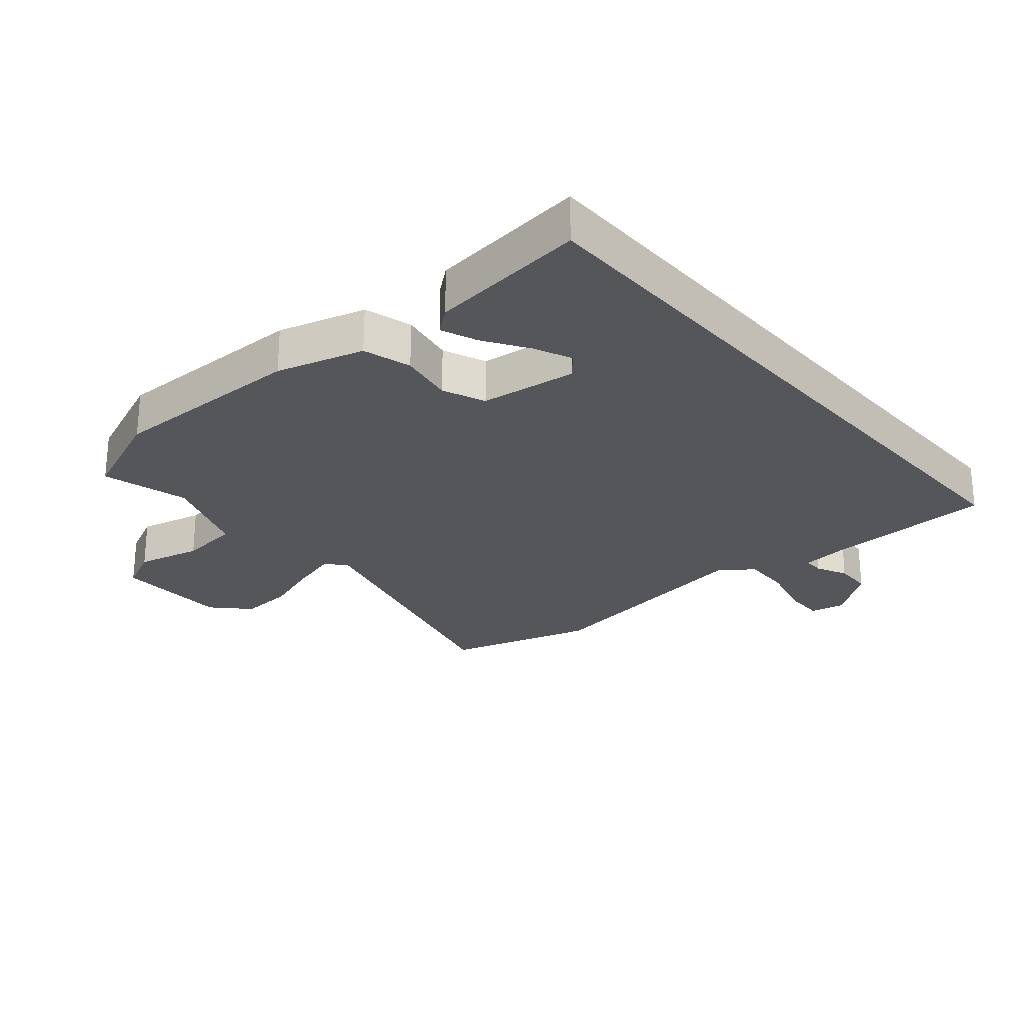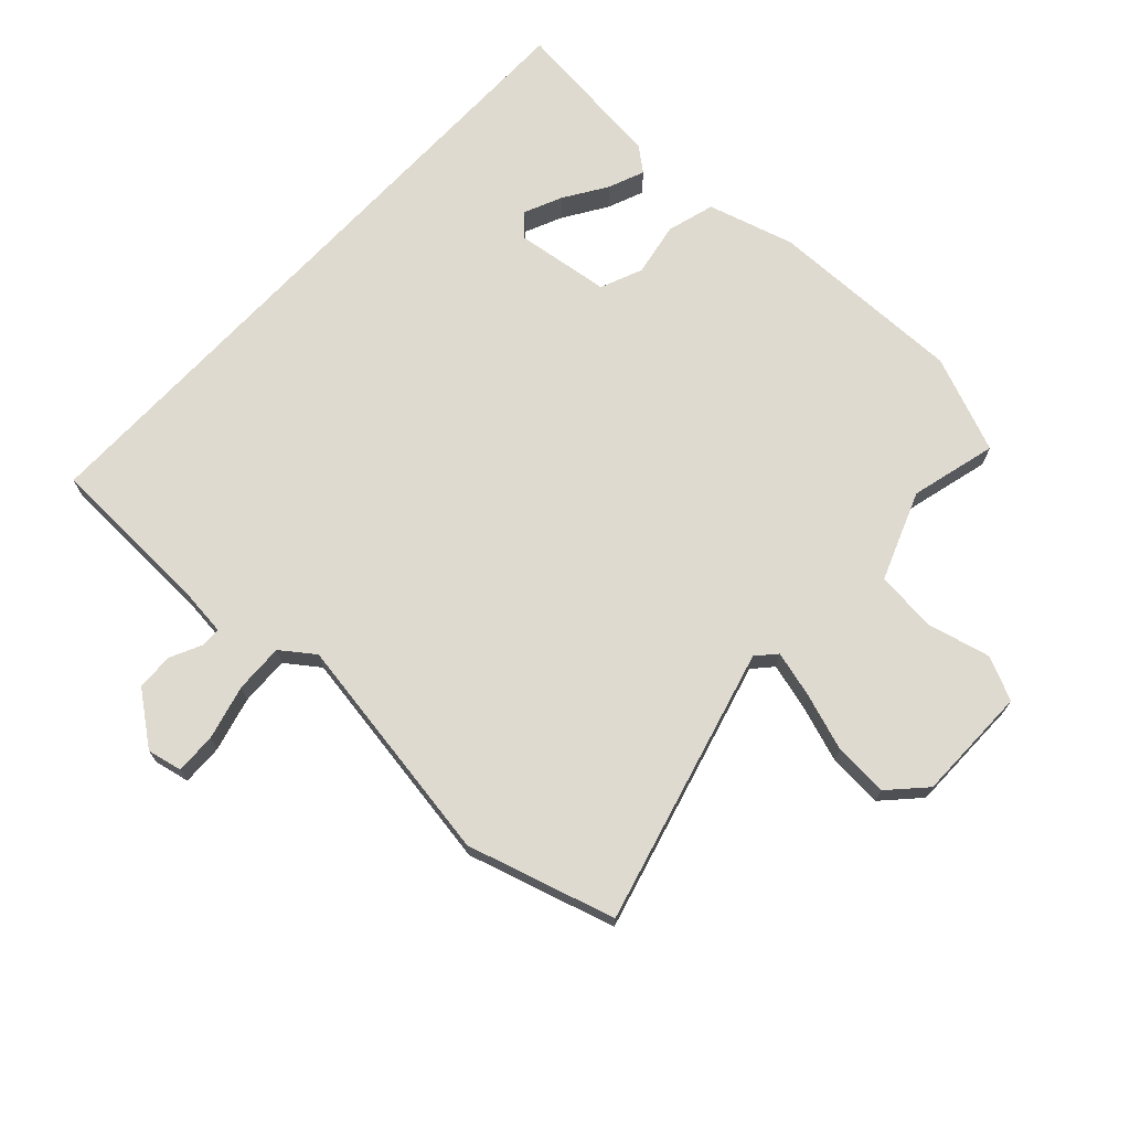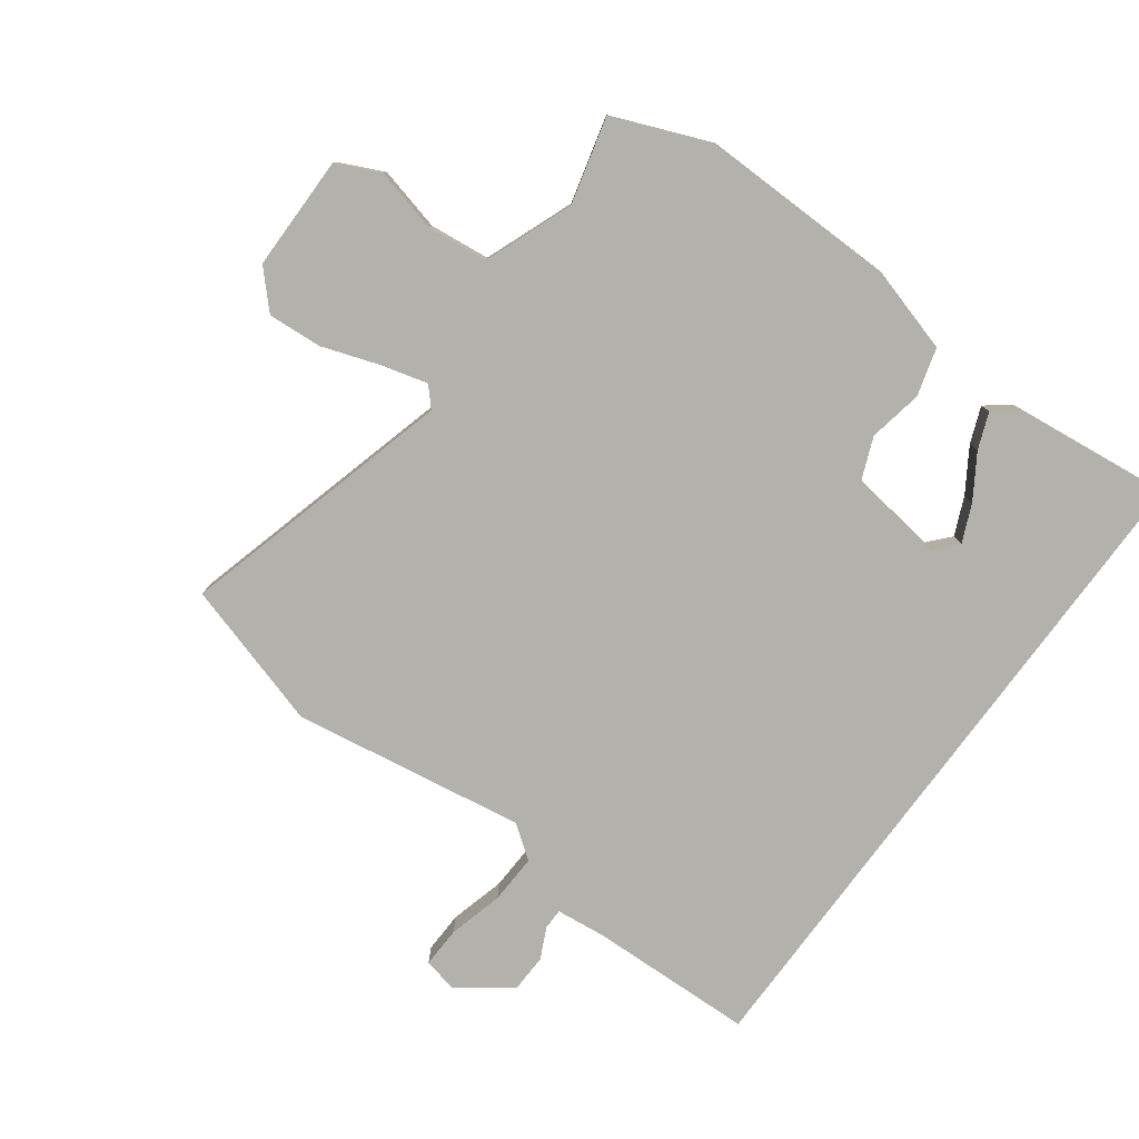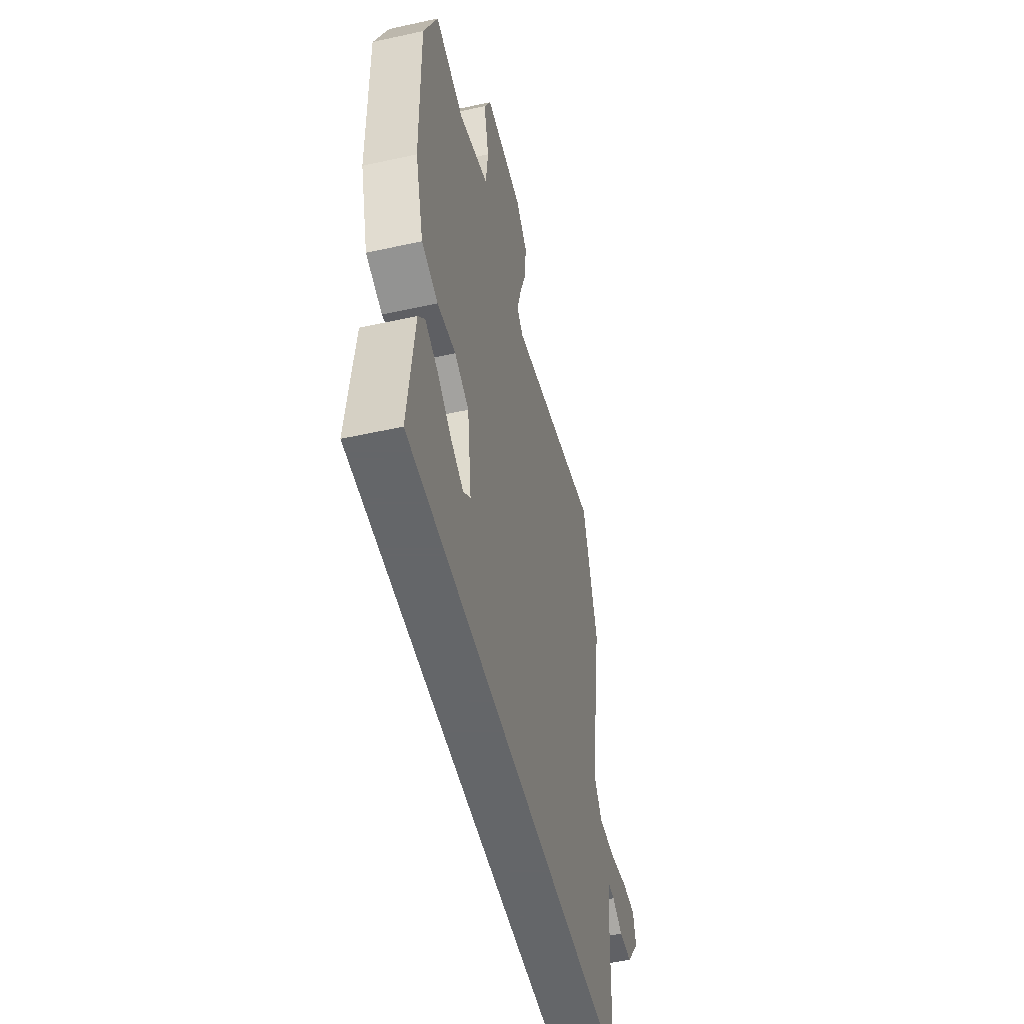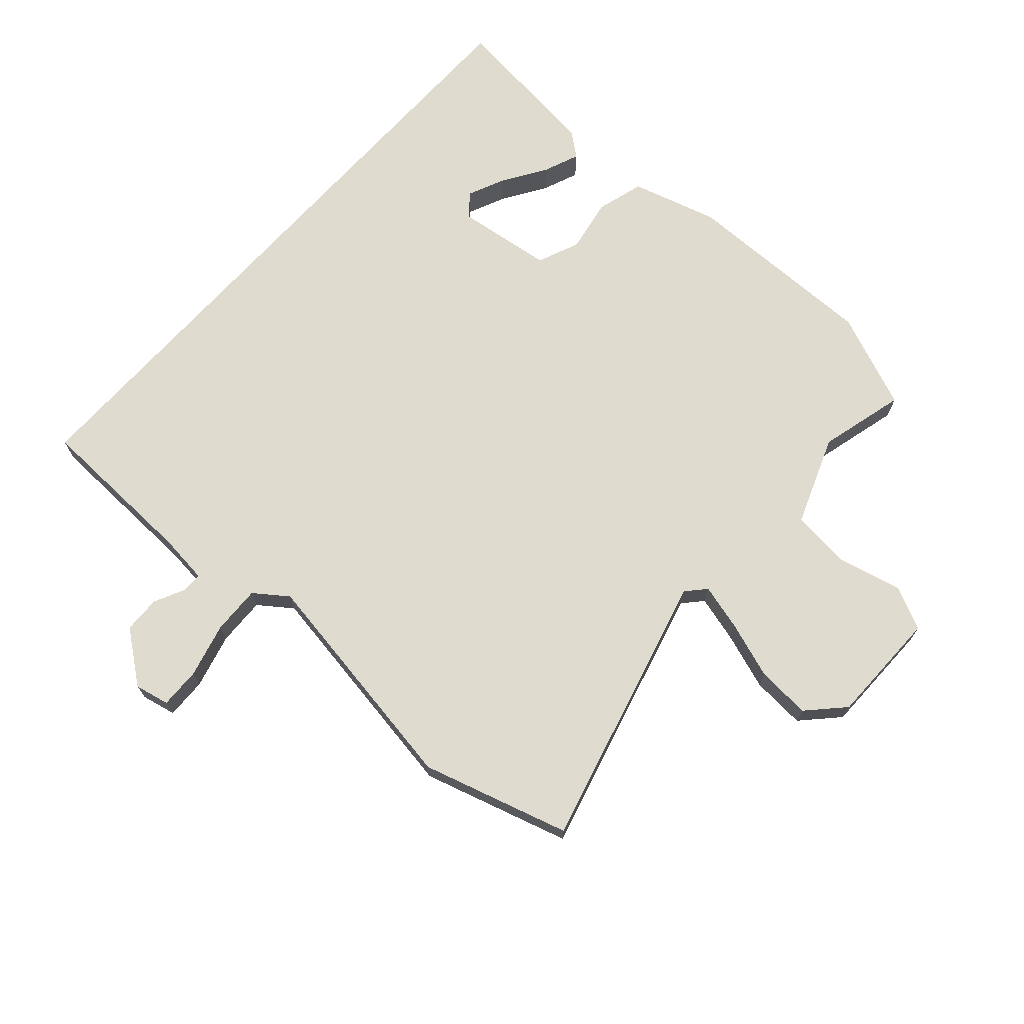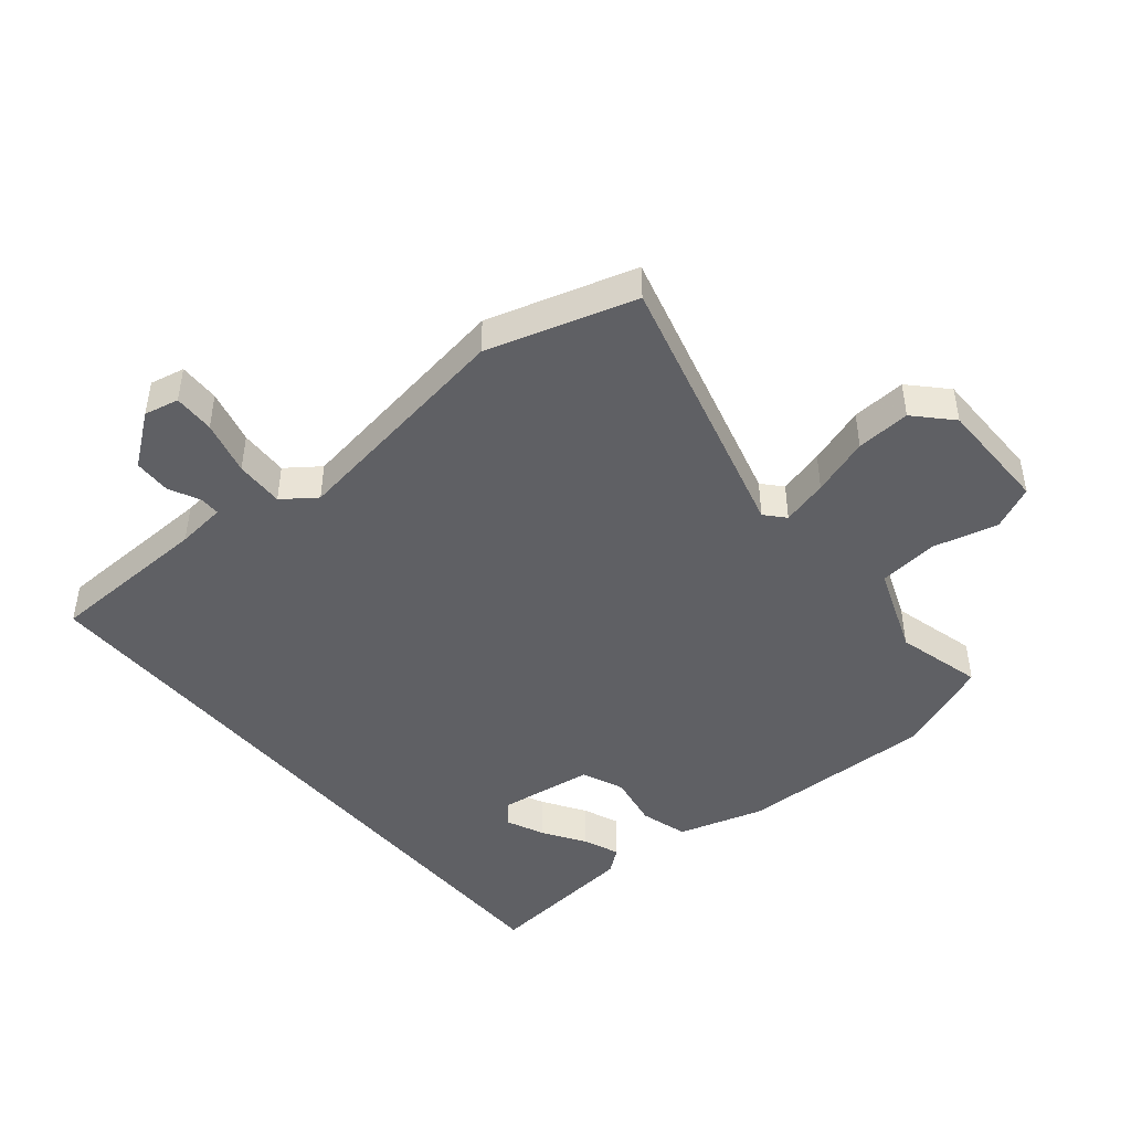
<metadata>
{"format":"obj","ext":"obj","renderer":"f3d","projection":"perspective","resolution":1024,"background":"white","views":[{"elev":-25.4,"azim":130.7,"up":"+Y"},{"elev":70.9,"azim":-47.1,"up":"+Y"},{"elev":-78.9,"azim":53.6,"up":"+Y"},{"elev":-51.7,"azim":103.4,"up":"+Z"},{"elev":70.5,"azim":-48.1,"up":"+Y"},{"elev":-45.1,"azim":-50.4,"up":"+Y"}]}
</metadata>
<code>
v -0.541 0.07 0.362
v -0.471 0.07 0.599
v -0.027 0.07 0.48
v 0.004 0.07 0.508
v -0.016 0.07 0.582
v -0.048 0.07 0.675
v -0.054 0.07 0.762
v 0.003 0.07 0.816
v 0.188 0.07 0.817
v 0.221 0.07 0.747
v 0.196 0.07 0.644
v 0.207 0.07 0.547
v 0.35 0.07 0.492
v 0.489 0.07 0.528
v 0.552 0.07 0.373
v 0.548 0.07 0.056
v 0.508 0.07 -0.083
v 0.431 0.07 -0.105
v 0.344 0.07 -0.089
v 0.276 0.07 -0.117
v 0.256 0.07 -0.271
v 0.291 0.07 -0.302
v 0.352 0.07 -0.275
v 0.421 0.07 -0.231
v 0.479 0.07 -0.208
v 0.51 0.07 -0.247
v 0.539 0.07 -0.5
v -0.541 0.07 -0.5
v -0.55 0.07 -0.234
v -0.559 0.07 -0.154
v -0.592 0.07 -0.154
v -0.642 0.07 -0.178
v -0.702 0.07 -0.176
v -0.765 0.07 -0.093
v -0.753 0.07 -0.037
v -0.687 0.07 -0.039
v -0.599 0.07 -0.062
v -0.52 0.07 -0.065
v -0.481 0.07 -0.012
v -0.541 0 0.362
v -0.471 0 0.599
v -0.027 0 0.48
v 0.004 0 0.508
v -0.016 0 0.582
v -0.048 0 0.675
v -0.054 0 0.762
v 0.003 0 0.816
v 0.188 0 0.817
v 0.221 0 0.747
v 0.196 0 0.644
v 0.207 0 0.547
v 0.35 0 0.492
v 0.489 0 0.528
v 0.552 0 0.373
v 0.548 0 0.056
v 0.508 0 -0.083
v 0.431 0 -0.105
v 0.344 0 -0.089
v 0.276 0 -0.117
v 0.256 0 -0.271
v 0.291 0 -0.302
v 0.352 0 -0.275
v 0.421 0 -0.231
v 0.479 0 -0.208
v 0.51 0 -0.247
v 0.539 0 -0.5
v -0.541 0 -0.5
v -0.55 0 -0.234
v -0.559 0 -0.154
v -0.592 0 -0.154
v -0.642 0 -0.178
v -0.702 0 -0.176
v -0.765 0 -0.093
v -0.753 0 -0.037
v -0.687 0 -0.039
v -0.599 0 -0.062
v -0.52 0 -0.065
v -0.481 0 -0.012
f 35 36 37
f 34 35 37
f 33 34 37
f 32 33 37
f 31 32 37
f 30 31 37 38
f 29 30 38 39
f 27 28 29 39
f 25 26 27
f 24 25 27
f 23 24 27
f 22 23 27
f 17 18 19
f 16 17 19
f 15 16 19
f 14 15 19
f 13 14 19
f 12 13 19 20
f 11 12 20 21
f 9 10 11
f 8 9 11
f 7 8 11
f 6 7 11
f 5 6 11
f 4 5 11 21
f 39 1 2 3
f 39 3 4 21
f 22 27 39
f 21 22 39
f 76 75 74
f 76 74 73
f 76 73 72
f 76 72 71
f 76 71 70
f 77 76 70 69
f 78 77 69 68
f 78 68 67 66
f 66 65 64
f 66 64 63
f 66 63 62
f 66 62 61
f 58 57 56
f 58 56 55
f 58 55 54
f 58 54 53
f 58 53 52
f 59 58 52 51
f 60 59 51 50
f 50 49 48
f 50 48 47
f 50 47 46
f 50 46 45
f 50 45 44
f 60 50 44 43
f 42 41 40 78
f 60 43 42 78
f 78 66 61
f 78 61 60
f 1 40 41 2
f 2 41 42 3
f 3 42 43 4
f 4 43 44 5
f 5 44 45 6
f 6 45 46 7
f 7 46 47 8
f 8 47 48 9
f 9 48 49 10
f 10 49 50 11
f 11 50 51 12
f 12 51 52 13
f 13 52 53 14
f 14 53 54 15
f 15 54 55 16
f 16 55 56 17
f 17 56 57 18
f 18 57 58 19
f 19 58 59 20
f 20 59 60 21
f 21 60 61 22
f 22 61 62 23
f 23 62 63 24
f 24 63 64 25
f 25 64 65 26
f 26 65 66 27
f 27 66 67 28
f 28 67 68 29
f 29 68 69 30
f 30 69 70 31
f 31 70 71 32
f 32 71 72 33
f 33 72 73 34
f 34 73 74 35
f 35 74 75 36
f 36 75 76 37
f 37 76 77 38
f 38 77 78 39
f 39 78 40 1

</code>
